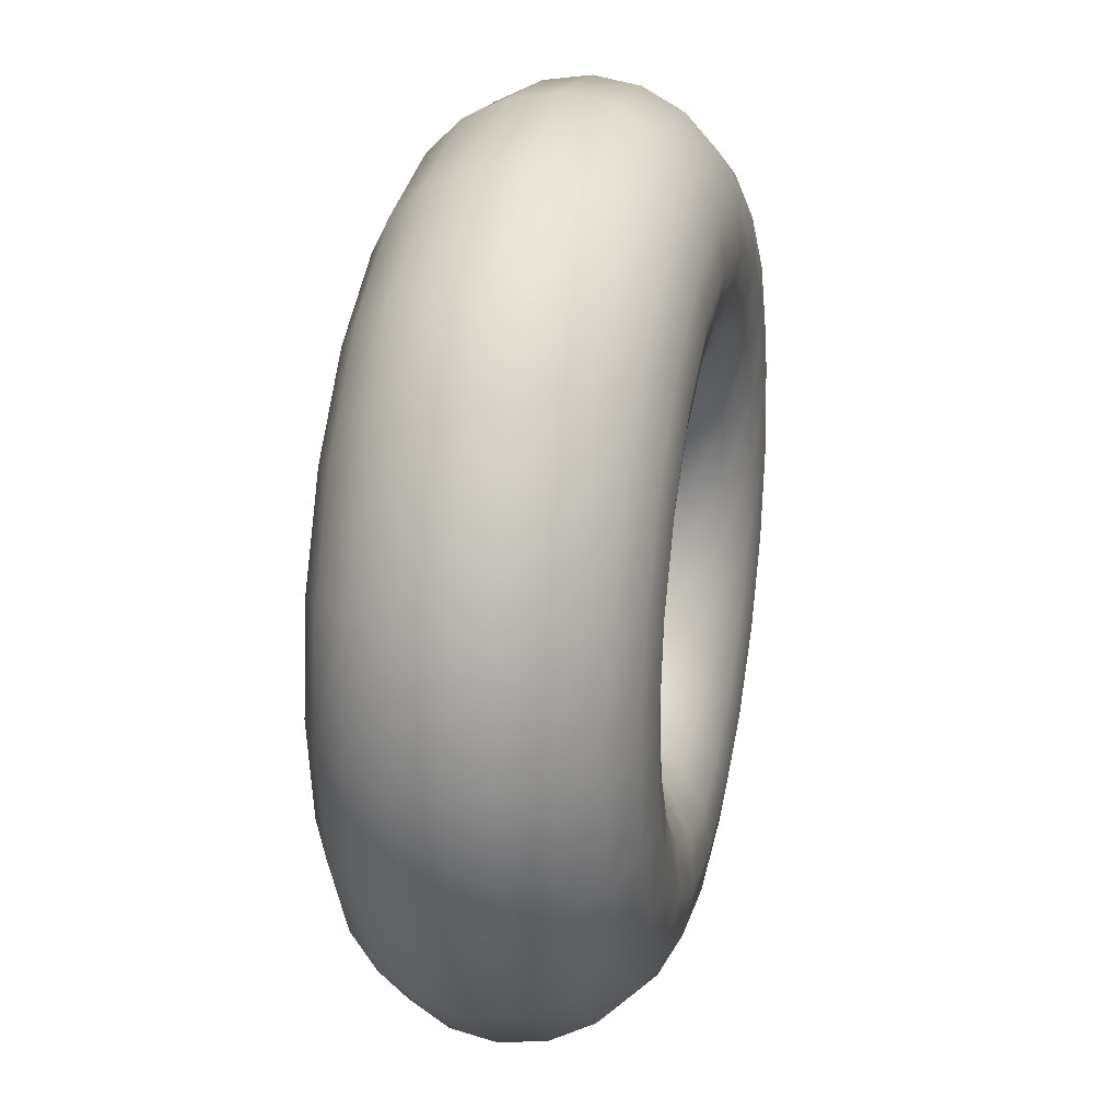
<metadata>
{"format":"obj","ext":"obj","renderer":"f3d","projection":"perspective","resolution":1024,"background":"white","views":[{"elev":25.8,"azim":-77.6,"up":"+Z"}]}
</metadata>
<code>
g default
v 0.4755 0 -0.1545
v 0.4045 0 -0.2939
v 0.2939 0 -0.4045
v 0.1545 0 -0.4755
v 0 0 -0.5
v -0.1545 0 -0.4755
v -0.2939 0 -0.4045
v -0.4045 0 -0.2939
v -0.4755 0 -0.1545
v -0.5 0 0
v -0.4755 0 0.1545
v -0.4045 0 0.2939
v -0.2939 0 0.4045
v -0.1545 0 0.4755
v -0 0 0.5
v 0.1545 0 0.4755
v 0.2939 0 0.4045
v 0.4045 0 0.2939
v 0.4755 0 0.1545
v 0.5 0 0
v 0.4988 0.1545 -0.1621
v 0.4243 0.1545 -0.3083
v 0.3083 0.1545 -0.4243
v 0.1621 0.1545 -0.4988
v 0 0.1545 -0.5245
v -0.1621 0.1545 -0.4988
v -0.3083 0.1545 -0.4243
v -0.4243 0.1545 -0.3083
v -0.4988 0.1545 -0.1621
v -0.5245 0.1545 0
v -0.4988 0.1545 0.1621
v -0.4243 0.1545 0.3083
v -0.3083 0.1545 0.4243
v -0.1621 0.1545 0.4988
v -0 0.1545 0.5245
v 0.1621 0.1545 0.4988
v 0.3083 0.1545 0.4243
v 0.4243 0.1545 0.3083
v 0.4988 0.1545 0.1621
v 0.5245 0.1545 0
v 0.5663 0.2939 -0.184
v 0.4818 0.2939 -0.35
v 0.35 0.2939 -0.4818
v 0.184 0.2939 -0.5663
v 0 0.2939 -0.5955
v -0.184 0.2939 -0.5663
v -0.35 0.2939 -0.4818
v -0.4818 0.2939 -0.35
v -0.5663 0.2939 -0.184
v -0.5955 0.2939 0
v -0.5663 0.2939 0.184
v -0.4818 0.2939 0.35
v -0.35 0.2939 0.4818
v -0.184 0.2939 0.5663
v -0 0.2939 0.5955
v 0.184 0.2939 0.5663
v 0.35 0.2939 0.4818
v 0.4818 0.2939 0.35
v 0.5663 0.2939 0.184
v 0.5955 0.2939 0
v 0.6715 0.4045 -0.2182
v 0.5713 0.4045 -0.415
v 0.415 0.4045 -0.5713
v 0.2182 0.4045 -0.6715
v 0 0.4045 -0.7061
v -0.2182 0.4045 -0.6715
v -0.415 0.4045 -0.5713
v -0.5713 0.4045 -0.415
v -0.6715 0.4045 -0.2182
v -0.7061 0.4045 0
v -0.6715 0.4045 0.2182
v -0.5713 0.4045 0.415
v -0.415 0.4045 0.5713
v -0.2182 0.4045 0.6715
v -0 0.4045 0.7061
v 0.2182 0.4045 0.6715
v 0.415 0.4045 0.5713
v 0.5713 0.4045 0.415
v 0.6715 0.4045 0.2182
v 0.7061 0.4045 0
v 0.8041 0.4755 -0.2613
v 0.684 0.4755 -0.497
v 0.497 0.4755 -0.684
v 0.2613 0.4755 -0.8041
v 0 0.4755 -0.8455
v -0.2613 0.4755 -0.8041
v -0.497 0.4755 -0.684
v -0.684 0.4755 -0.497
v -0.8041 0.4755 -0.2613
v -0.8455 0.4755 0
v -0.8041 0.4755 0.2613
v -0.684 0.4755 0.497
v -0.497 0.4755 0.684
v -0.2613 0.4755 0.8041
v -0 0.4755 0.8455
v 0.2613 0.4755 0.8041
v 0.497 0.4755 0.684
v 0.684 0.4755 0.497
v 0.8041 0.4755 0.2613
v 0.8455 0.4755 0
v 0.9511 0.5 -0.309
v 0.809 0.5 -0.5878
v 0.5878 0.5 -0.809
v 0.309 0.5 -0.9511
v 0 0.5 -1
v -0.309 0.5 -0.9511
v -0.5878 0.5 -0.809
v -0.809 0.5 -0.5878
v -0.9511 0.5 -0.309
v -1 0.5 0
v -0.9511 0.5 0.309
v -0.809 0.5 0.5878
v -0.5878 0.5 0.809
v -0.309 0.5 0.9511
v -0 0.5 1
v 0.309 0.5 0.9511
v 0.5878 0.5 0.809
v 0.809 0.5 0.5878
v 0.9511 0.5 0.309
v 1 0.5 0
v 1.098 0.4755 -0.3568
v 0.934 0.4755 -0.6786
v 0.6786 0.4755 -0.934
v 0.3568 0.4755 -1.098
v 0 0.4755 -1.155
v -0.3568 0.4755 -1.098
v -0.6786 0.4755 -0.934
v -0.934 0.4755 -0.6786
v -1.098 0.4755 -0.3568
v -1.155 0.4755 0
v -1.098 0.4755 0.3568
v -0.934 0.4755 0.6786
v -0.6786 0.4755 0.934
v -0.3568 0.4755 1.098
v -0 0.4755 1.155
v 0.3568 0.4755 1.098
v 0.6786 0.4755 0.934
v 0.934 0.4755 0.6786
v 1.098 0.4755 0.3568
v 1.155 0.4755 0
v 1.231 0.4045 -0.3998
v 1.047 0.4045 -0.7605
v 0.7605 0.4045 -1.047
v 0.3998 0.4045 -1.231
v 0 0.4045 -1.294
v -0.3998 0.4045 -1.231
v -0.7605 0.4045 -1.047
v -1.047 0.4045 -0.7605
v -1.231 0.4045 -0.3998
v -1.294 0.4045 0
v -1.231 0.4045 0.3998
v -1.047 0.4045 0.7605
v -0.7605 0.4045 1.047
v -0.3998 0.4045 1.231
v -0 0.4045 1.294
v 0.3998 0.4045 1.231
v 0.7605 0.4045 1.047
v 1.047 0.4045 0.7605
v 1.231 0.4045 0.3998
v 1.294 0.4045 0
v 1.336 0.2939 -0.434
v 1.136 0.2939 -0.8256
v 0.8256 0.2939 -1.136
v 0.434 0.2939 -1.336
v 0 0.2939 -1.405
v -0.434 0.2939 -1.336
v -0.8256 0.2939 -1.136
v -1.136 0.2939 -0.8256
v -1.336 0.2939 -0.434
v -1.405 0.2939 0
v -1.336 0.2939 0.434
v -1.136 0.2939 0.8256
v -0.8256 0.2939 1.136
v -0.434 0.2939 1.336
v -0 0.2939 1.405
v 0.434 0.2939 1.336
v 0.8255 0.2939 1.136
v 1.136 0.2939 0.8255
v 1.336 0.2939 0.434
v 1.405 0.2939 0
v 1.403 0.1545 -0.456
v 1.194 0.1545 -0.8673
v 0.8673 0.1545 -1.194
v 0.456 0.1545 -1.403
v 0 0.1545 -1.476
v -0.456 0.1545 -1.403
v -0.8673 0.1545 -1.194
v -1.194 0.1545 -0.8673
v -1.403 0.1545 -0.456
v -1.476 0.1545 0
v -1.403 0.1545 0.456
v -1.194 0.1545 0.8673
v -0.8673 0.1545 1.194
v -0.456 0.1545 1.403
v -0 0.1545 1.476
v 0.456 0.1545 1.403
v 0.8673 0.1545 1.194
v 1.194 0.1545 0.8673
v 1.403 0.1545 0.456
v 1.476 0.1545 0
v 1.427 0 -0.4635
v 1.214 0 -0.8817
v 0.8817 0 -1.214
v 0.4635 0 -1.427
v 0 0 -1.5
v -0.4635 0 -1.427
v -0.8817 0 -1.214
v -1.214 0 -0.8817
v -1.427 0 -0.4635
v -1.5 0 0
v -1.427 0 0.4635
v -1.214 0 0.8817
v -0.8817 0 1.214
v -0.4635 0 1.427
v -0 0 1.5
v 0.4635 0 1.427
v 0.8817 0 1.214
v 1.214 0 0.8817
v 1.427 0 0.4635
v 1.5 0 0
v 1.403 -0.1545 -0.456
v 1.194 -0.1545 -0.8673
v 0.8673 -0.1545 -1.194
v 0.456 -0.1545 -1.403
v 0 -0.1545 -1.476
v -0.456 -0.1545 -1.403
v -0.8673 -0.1545 -1.194
v -1.194 -0.1545 -0.8673
v -1.403 -0.1545 -0.456
v -1.476 -0.1545 0
v -1.403 -0.1545 0.456
v -1.194 -0.1545 0.8673
v -0.8673 -0.1545 1.194
v -0.456 -0.1545 1.403
v -0 -0.1545 1.476
v 0.456 -0.1545 1.403
v 0.8673 -0.1545 1.194
v 1.194 -0.1545 0.8673
v 1.403 -0.1545 0.456
v 1.476 -0.1545 0
v 1.336 -0.2939 -0.434
v 1.136 -0.2939 -0.8256
v 0.8256 -0.2939 -1.136
v 0.434 -0.2939 -1.336
v 0 -0.2939 -1.405
v -0.434 -0.2939 -1.336
v -0.8256 -0.2939 -1.136
v -1.136 -0.2939 -0.8256
v -1.336 -0.2939 -0.434
v -1.405 -0.2939 0
v -1.336 -0.2939 0.434
v -1.136 -0.2939 0.8256
v -0.8256 -0.2939 1.136
v -0.434 -0.2939 1.336
v -0 -0.2939 1.405
v 0.434 -0.2939 1.336
v 0.8255 -0.2939 1.136
v 1.136 -0.2939 0.8255
v 1.336 -0.2939 0.434
v 1.405 -0.2939 0
v 1.231 -0.4045 -0.3998
v 1.047 -0.4045 -0.7605
v 0.7605 -0.4045 -1.047
v 0.3998 -0.4045 -1.231
v 0 -0.4045 -1.294
v -0.3998 -0.4045 -1.231
v -0.7605 -0.4045 -1.047
v -1.047 -0.4045 -0.7605
v -1.231 -0.4045 -0.3998
v -1.294 -0.4045 0
v -1.231 -0.4045 0.3998
v -1.047 -0.4045 0.7605
v -0.7605 -0.4045 1.047
v -0.3998 -0.4045 1.231
v -0 -0.4045 1.294
v 0.3998 -0.4045 1.231
v 0.7605 -0.4045 1.047
v 1.047 -0.4045 0.7605
v 1.231 -0.4045 0.3998
v 1.294 -0.4045 0
v 1.098 -0.4755 -0.3568
v 0.934 -0.4755 -0.6786
v 0.6786 -0.4755 -0.934
v 0.3568 -0.4755 -1.098
v 0 -0.4755 -1.155
v -0.3568 -0.4755 -1.098
v -0.6786 -0.4755 -0.934
v -0.934 -0.4755 -0.6786
v -1.098 -0.4755 -0.3568
v -1.155 -0.4755 0
v -1.098 -0.4755 0.3568
v -0.934 -0.4755 0.6786
v -0.6786 -0.4755 0.934
v -0.3568 -0.4755 1.098
v -0 -0.4755 1.155
v 0.3568 -0.4755 1.098
v 0.6786 -0.4755 0.934
v 0.934 -0.4755 0.6786
v 1.098 -0.4755 0.3568
v 1.155 -0.4755 0
v 0.9511 -0.5 -0.309
v 0.809 -0.5 -0.5878
v 0.5878 -0.5 -0.809
v 0.309 -0.5 -0.9511
v 0 -0.5 -1
v -0.309 -0.5 -0.9511
v -0.5878 -0.5 -0.809
v -0.809 -0.5 -0.5878
v -0.9511 -0.5 -0.309
v -1 -0.5 0
v -0.9511 -0.5 0.309
v -0.809 -0.5 0.5878
v -0.5878 -0.5 0.809
v -0.309 -0.5 0.9511
v -0 -0.5 1
v 0.309 -0.5 0.9511
v 0.5878 -0.5 0.809
v 0.809 -0.5 0.5878
v 0.9511 -0.5 0.309
v 1 -0.5 0
v 0.8041 -0.4755 -0.2613
v 0.684 -0.4755 -0.497
v 0.497 -0.4755 -0.684
v 0.2613 -0.4755 -0.8041
v 0 -0.4755 -0.8455
v -0.2613 -0.4755 -0.8041
v -0.497 -0.4755 -0.684
v -0.684 -0.4755 -0.497
v -0.8041 -0.4755 -0.2613
v -0.8455 -0.4755 0
v -0.8041 -0.4755 0.2613
v -0.684 -0.4755 0.497
v -0.497 -0.4755 0.684
v -0.2613 -0.4755 0.8041
v -0 -0.4755 0.8455
v 0.2613 -0.4755 0.8041
v 0.497 -0.4755 0.684
v 0.684 -0.4755 0.497
v 0.8041 -0.4755 0.2613
v 0.8455 -0.4755 0
v 0.6715 -0.4045 -0.2182
v 0.5713 -0.4045 -0.415
v 0.415 -0.4045 -0.5713
v 0.2182 -0.4045 -0.6715
v 0 -0.4045 -0.7061
v -0.2182 -0.4045 -0.6715
v -0.415 -0.4045 -0.5713
v -0.5713 -0.4045 -0.415
v -0.6715 -0.4045 -0.2182
v -0.7061 -0.4045 0
v -0.6715 -0.4045 0.2182
v -0.5713 -0.4045 0.415
v -0.415 -0.4045 0.5713
v -0.2182 -0.4045 0.6715
v -0 -0.4045 0.7061
v 0.2182 -0.4045 0.6715
v 0.415 -0.4045 0.5713
v 0.5713 -0.4045 0.415
v 0.6715 -0.4045 0.2182
v 0.7061 -0.4045 0
v 0.5663 -0.2939 -0.184
v 0.4818 -0.2939 -0.35
v 0.35 -0.2939 -0.4818
v 0.184 -0.2939 -0.5663
v 0 -0.2939 -0.5955
v -0.184 -0.2939 -0.5663
v -0.35 -0.2939 -0.4818
v -0.4818 -0.2939 -0.35
v -0.5663 -0.2939 -0.184
v -0.5955 -0.2939 0
v -0.5663 -0.2939 0.184
v -0.4818 -0.2939 0.35
v -0.35 -0.2939 0.4818
v -0.184 -0.2939 0.5663
v -0 -0.2939 0.5955
v 0.184 -0.2939 0.5663
v 0.35 -0.2939 0.4818
v 0.4818 -0.2939 0.35
v 0.5663 -0.2939 0.184
v 0.5955 -0.2939 0
v 0.4988 -0.1545 -0.1621
v 0.4243 -0.1545 -0.3083
v 0.3083 -0.1545 -0.4243
v 0.1621 -0.1545 -0.4988
v 0 -0.1545 -0.5245
v -0.1621 -0.1545 -0.4988
v -0.3083 -0.1545 -0.4243
v -0.4243 -0.1545 -0.3083
v -0.4988 -0.1545 -0.1621
v -0.5245 -0.1545 0
v -0.4988 -0.1545 0.1621
v -0.4243 -0.1545 0.3083
v -0.3083 -0.1545 0.4243
v -0.1621 -0.1545 0.4988
v -0 -0.1545 0.5245
v 0.1621 -0.1545 0.4988
v 0.3083 -0.1545 0.4243
v 0.4243 -0.1545 0.3083
v 0.4988 -0.1545 0.1621
v 0.5245 -0.1545 0
g pTorus1
f 2 1 22
f 22 1 21
f 3 2 23
f 23 2 22
f 4 3 24
f 24 3 23
f 5 4 25
f 25 4 24
f 6 5 26
f 26 5 25
f 7 6 27
f 27 6 26
f 8 7 28
f 28 7 27
f 9 8 29
f 29 8 28
f 10 9 30
f 30 9 29
f 11 10 31
f 31 10 30
f 12 11 32
f 32 11 31
f 13 12 33
f 33 12 32
f 14 13 34
f 34 13 33
f 15 14 35
f 35 14 34
f 16 15 36
f 36 15 35
f 17 16 37
f 37 16 36
f 18 17 38
f 38 17 37
f 19 18 39
f 39 18 38
f 20 19 40
f 40 19 39
f 1 20 21
f 21 20 40
f 22 21 42
f 42 21 41
f 23 22 43
f 43 22 42
f 24 23 44
f 44 23 43
f 25 24 45
f 45 24 44
f 26 25 46
f 46 25 45
f 27 26 47
f 47 26 46
f 28 27 48
f 48 27 47
f 29 28 49
f 49 28 48
f 30 29 50
f 50 29 49
f 31 30 51
f 51 30 50
f 32 31 52
f 52 31 51
f 33 32 53
f 53 32 52
f 34 33 54
f 54 33 53
f 35 34 55
f 55 34 54
f 36 35 56
f 56 35 55
f 37 36 57
f 57 36 56
f 38 37 58
f 58 37 57
f 39 38 59
f 59 38 58
f 40 39 60
f 60 39 59
f 21 40 41
f 41 40 60
f 42 41 62
f 62 41 61
f 43 42 63
f 63 42 62
f 44 43 64
f 64 43 63
f 45 44 65
f 65 44 64
f 46 45 66
f 66 45 65
f 47 46 67
f 67 46 66
f 48 47 68
f 68 47 67
f 49 48 69
f 69 48 68
f 50 49 70
f 70 49 69
f 51 50 71
f 71 50 70
f 52 51 72
f 72 51 71
f 53 52 73
f 73 52 72
f 54 53 74
f 74 53 73
f 55 54 75
f 75 54 74
f 56 55 76
f 76 55 75
f 57 56 77
f 77 56 76
f 58 57 78
f 78 57 77
f 59 58 79
f 79 58 78
f 60 59 80
f 80 59 79
f 41 60 61
f 61 60 80
f 62 61 82
f 82 61 81
f 63 62 83
f 83 62 82
f 64 63 84
f 84 63 83
f 65 64 85
f 85 64 84
f 66 65 86
f 86 65 85
f 67 66 87
f 87 66 86
f 68 67 88
f 88 67 87
f 69 68 89
f 89 68 88
f 70 69 90
f 90 69 89
f 71 70 91
f 91 70 90
f 72 71 92
f 92 71 91
f 73 72 93
f 93 72 92
f 74 73 94
f 94 73 93
f 75 74 95
f 95 74 94
f 76 75 96
f 96 75 95
f 77 76 97
f 97 76 96
f 78 77 98
f 98 77 97
f 79 78 99
f 99 78 98
f 80 79 100
f 100 79 99
f 61 80 81
f 81 80 100
f 82 81 102
f 102 81 101
f 83 82 103
f 103 82 102
f 84 83 104
f 104 83 103
f 85 84 105
f 105 84 104
f 86 85 106
f 106 85 105
f 87 86 107
f 107 86 106
f 88 87 108
f 108 87 107
f 89 88 109
f 109 88 108
f 90 89 110
f 110 89 109
f 91 90 111
f 111 90 110
f 92 91 112
f 112 91 111
f 93 92 113
f 113 92 112
f 94 93 114
f 114 93 113
f 95 94 115
f 115 94 114
f 96 95 116
f 116 95 115
f 97 96 117
f 117 96 116
f 98 97 118
f 118 97 117
f 99 98 119
f 119 98 118
f 100 99 120
f 120 99 119
f 81 100 101
f 101 100 120
f 102 101 122
f 122 101 121
f 103 102 123
f 123 102 122
f 104 103 124
f 124 103 123
f 105 104 125
f 125 104 124
f 106 105 126
f 126 105 125
f 107 106 127
f 127 106 126
f 108 107 128
f 128 107 127
f 109 108 129
f 129 108 128
f 110 109 130
f 130 109 129
f 111 110 131
f 131 110 130
f 112 111 132
f 132 111 131
f 113 112 133
f 133 112 132
f 114 113 134
f 134 113 133
f 115 114 135
f 135 114 134
f 116 115 136
f 136 115 135
f 117 116 137
f 137 116 136
f 118 117 138
f 138 117 137
f 119 118 139
f 139 118 138
f 120 119 140
f 140 119 139
f 101 120 121
f 121 120 140
f 122 121 142
f 142 121 141
f 123 122 143
f 143 122 142
f 124 123 144
f 144 123 143
f 125 124 145
f 145 124 144
f 126 125 146
f 146 125 145
f 127 126 147
f 147 126 146
f 128 127 148
f 148 127 147
f 129 128 149
f 149 128 148
f 130 129 150
f 150 129 149
f 131 130 151
f 151 130 150
f 132 131 152
f 152 131 151
f 133 132 153
f 153 132 152
f 134 133 154
f 154 133 153
f 135 134 155
f 155 134 154
f 136 135 156
f 156 135 155
f 137 136 157
f 157 136 156
f 138 137 158
f 158 137 157
f 139 138 159
f 159 138 158
f 140 139 160
f 160 139 159
f 121 140 141
f 141 140 160
f 142 141 162
f 162 141 161
f 143 142 163
f 163 142 162
f 144 143 164
f 164 143 163
f 145 144 165
f 165 144 164
f 146 145 166
f 166 145 165
f 147 146 167
f 167 146 166
f 148 147 168
f 168 147 167
f 149 148 169
f 169 148 168
f 150 149 170
f 170 149 169
f 151 150 171
f 171 150 170
f 152 151 172
f 172 151 171
f 153 152 173
f 173 152 172
f 154 153 174
f 174 153 173
f 155 154 175
f 175 154 174
f 156 155 176
f 176 155 175
f 157 156 177
f 177 156 176
f 158 157 178
f 178 157 177
f 159 158 179
f 179 158 178
f 160 159 180
f 180 159 179
f 141 160 161
f 161 160 180
f 162 161 182
f 182 161 181
f 163 162 183
f 183 162 182
f 164 163 184
f 184 163 183
f 165 164 185
f 185 164 184
f 166 165 186
f 186 165 185
f 167 166 187
f 187 166 186
f 168 167 188
f 188 167 187
f 169 168 189
f 189 168 188
f 170 169 190
f 190 169 189
f 171 170 191
f 191 170 190
f 172 171 192
f 192 171 191
f 173 172 193
f 193 172 192
f 174 173 194
f 194 173 193
f 175 174 195
f 195 174 194
f 176 175 196
f 196 175 195
f 177 176 197
f 197 176 196
f 178 177 198
f 198 177 197
f 179 178 199
f 199 178 198
f 180 179 200
f 200 179 199
f 161 180 181
f 181 180 200
f 182 181 202
f 202 181 201
f 183 182 203
f 203 182 202
f 184 183 204
f 204 183 203
f 185 184 205
f 205 184 204
f 186 185 206
f 206 185 205
f 187 186 207
f 207 186 206
f 188 187 208
f 208 187 207
f 189 188 209
f 209 188 208
f 190 189 210
f 210 189 209
f 191 190 211
f 211 190 210
f 192 191 212
f 212 191 211
f 193 192 213
f 213 192 212
f 194 193 214
f 214 193 213
f 195 194 215
f 215 194 214
f 196 195 216
f 216 195 215
f 197 196 217
f 217 196 216
f 198 197 218
f 218 197 217
f 199 198 219
f 219 198 218
f 200 199 220
f 220 199 219
f 181 200 201
f 201 200 220
f 202 201 222
f 222 201 221
f 203 202 223
f 223 202 222
f 204 203 224
f 224 203 223
f 205 204 225
f 225 204 224
f 206 205 226
f 226 205 225
f 207 206 227
f 227 206 226
f 208 207 228
f 228 207 227
f 209 208 229
f 229 208 228
f 210 209 230
f 230 209 229
f 211 210 231
f 231 210 230
f 212 211 232
f 232 211 231
f 213 212 233
f 233 212 232
f 214 213 234
f 234 213 233
f 215 214 235
f 235 214 234
f 216 215 236
f 236 215 235
f 217 216 237
f 237 216 236
f 218 217 238
f 238 217 237
f 219 218 239
f 239 218 238
f 220 219 240
f 240 219 239
f 201 220 221
f 221 220 240
f 222 221 242
f 242 221 241
f 223 222 243
f 243 222 242
f 224 223 244
f 244 223 243
f 225 224 245
f 245 224 244
f 226 225 246
f 246 225 245
f 227 226 247
f 247 226 246
f 228 227 248
f 248 227 247
f 229 228 249
f 249 228 248
f 230 229 250
f 250 229 249
f 231 230 251
f 251 230 250
f 232 231 252
f 252 231 251
f 233 232 253
f 253 232 252
f 234 233 254
f 254 233 253
f 235 234 255
f 255 234 254
f 236 235 256
f 256 235 255
f 237 236 257
f 257 236 256
f 238 237 258
f 258 237 257
f 239 238 259
f 259 238 258
f 240 239 260
f 260 239 259
f 221 240 241
f 241 240 260
f 242 241 262
f 262 241 261
f 243 242 263
f 263 242 262
f 244 243 264
f 264 243 263
f 245 244 265
f 265 244 264
f 246 245 266
f 266 245 265
f 247 246 267
f 267 246 266
f 248 247 268
f 268 247 267
f 249 248 269
f 269 248 268
f 250 249 270
f 270 249 269
f 251 250 271
f 271 250 270
f 252 251 272
f 272 251 271
f 253 252 273
f 273 252 272
f 254 253 274
f 274 253 273
f 255 254 275
f 275 254 274
f 256 255 276
f 276 255 275
f 257 256 277
f 277 256 276
f 258 257 278
f 278 257 277
f 259 258 279
f 279 258 278
f 260 259 280
f 280 259 279
f 241 260 261
f 261 260 280
f 262 261 282
f 282 261 281
f 263 262 283
f 283 262 282
f 264 263 284
f 284 263 283
f 265 264 285
f 285 264 284
f 266 265 286
f 286 265 285
f 267 266 287
f 287 266 286
f 268 267 288
f 288 267 287
f 269 268 289
f 289 268 288
f 270 269 290
f 290 269 289
f 271 270 291
f 291 270 290
f 272 271 292
f 292 271 291
f 273 272 293
f 293 272 292
f 274 273 294
f 294 273 293
f 275 274 295
f 295 274 294
f 276 275 296
f 296 275 295
f 277 276 297
f 297 276 296
f 278 277 298
f 298 277 297
f 279 278 299
f 299 278 298
f 280 279 300
f 300 279 299
f 261 280 281
f 281 280 300
f 282 281 302
f 302 281 301
f 283 282 303
f 303 282 302
f 284 283 304
f 304 283 303
f 285 284 305
f 305 284 304
f 286 285 306
f 306 285 305
f 287 286 307
f 307 286 306
f 288 287 308
f 308 287 307
f 289 288 309
f 309 288 308
f 290 289 310
f 310 289 309
f 291 290 311
f 311 290 310
f 292 291 312
f 312 291 311
f 293 292 313
f 313 292 312
f 294 293 314
f 314 293 313
f 295 294 315
f 315 294 314
f 296 295 316
f 316 295 315
f 297 296 317
f 317 296 316
f 298 297 318
f 318 297 317
f 299 298 319
f 319 298 318
f 300 299 320
f 320 299 319
f 281 300 301
f 301 300 320
f 302 301 322
f 322 301 321
f 303 302 323
f 323 302 322
f 304 303 324
f 324 303 323
f 305 304 325
f 325 304 324
f 306 305 326
f 326 305 325
f 307 306 327
f 327 306 326
f 308 307 328
f 328 307 327
f 309 308 329
f 329 308 328
f 310 309 330
f 330 309 329
f 311 310 331
f 331 310 330
f 312 311 332
f 332 311 331
f 313 312 333
f 333 312 332
f 314 313 334
f 334 313 333
f 315 314 335
f 335 314 334
f 316 315 336
f 336 315 335
f 317 316 337
f 337 316 336
f 318 317 338
f 338 317 337
f 319 318 339
f 339 318 338
f 320 319 340
f 340 319 339
f 301 320 321
f 321 320 340
f 322 321 342
f 342 321 341
f 323 322 343
f 343 322 342
f 324 323 344
f 344 323 343
f 325 324 345
f 345 324 344
f 326 325 346
f 346 325 345
f 327 326 347
f 347 326 346
f 328 327 348
f 348 327 347
f 329 328 349
f 349 328 348
f 330 329 350
f 350 329 349
f 331 330 351
f 351 330 350
f 332 331 352
f 352 331 351
f 333 332 353
f 353 332 352
f 334 333 354
f 354 333 353
f 335 334 355
f 355 334 354
f 336 335 356
f 356 335 355
f 337 336 357
f 357 336 356
f 338 337 358
f 358 337 357
f 339 338 359
f 359 338 358
f 340 339 360
f 360 339 359
f 321 340 341
f 341 340 360
f 342 341 362
f 362 341 361
f 343 342 363
f 363 342 362
f 344 343 364
f 364 343 363
f 345 344 365
f 365 344 364
f 346 345 366
f 366 345 365
f 347 346 367
f 367 346 366
f 348 347 368
f 368 347 367
f 349 348 369
f 369 348 368
f 350 349 370
f 370 349 369
f 351 350 371
f 371 350 370
f 352 351 372
f 372 351 371
f 353 352 373
f 373 352 372
f 354 353 374
f 374 353 373
f 355 354 375
f 375 354 374
f 356 355 376
f 376 355 375
f 357 356 377
f 377 356 376
f 358 357 378
f 378 357 377
f 359 358 379
f 379 358 378
f 360 359 380
f 380 359 379
f 341 360 361
f 361 360 380
f 362 361 382
f 382 361 381
f 363 362 383
f 383 362 382
f 364 363 384
f 384 363 383
f 365 364 385
f 385 364 384
f 366 365 386
f 386 365 385
f 367 366 387
f 387 366 386
f 368 367 388
f 388 367 387
f 369 368 389
f 389 368 388
f 370 369 390
f 390 369 389
f 371 370 391
f 391 370 390
f 372 371 392
f 392 371 391
f 373 372 393
f 393 372 392
f 374 373 394
f 394 373 393
f 375 374 395
f 395 374 394
f 376 375 396
f 396 375 395
f 377 376 397
f 397 376 396
f 378 377 398
f 398 377 397
f 379 378 399
f 399 378 398
f 380 379 400
f 400 379 399
f 361 380 381
f 381 380 400
f 382 381 2
f 2 381 1
f 383 382 3
f 3 382 2
f 384 383 4
f 4 383 3
f 385 384 5
f 5 384 4
f 386 385 6
f 6 385 5
f 387 386 7
f 7 386 6
f 388 387 8
f 8 387 7
f 389 388 9
f 9 388 8
f 390 389 10
f 10 389 9
f 391 390 11
f 11 390 10
f 392 391 12
f 12 391 11
f 393 392 13
f 13 392 12
f 394 393 14
f 14 393 13
f 395 394 15
f 15 394 14
f 396 395 16
f 16 395 15
f 397 396 17
f 17 396 16
f 398 397 18
f 18 397 17
f 399 398 19
f 19 398 18
f 400 399 20
f 20 399 19
f 381 400 1
f 1 400 20

</code>
